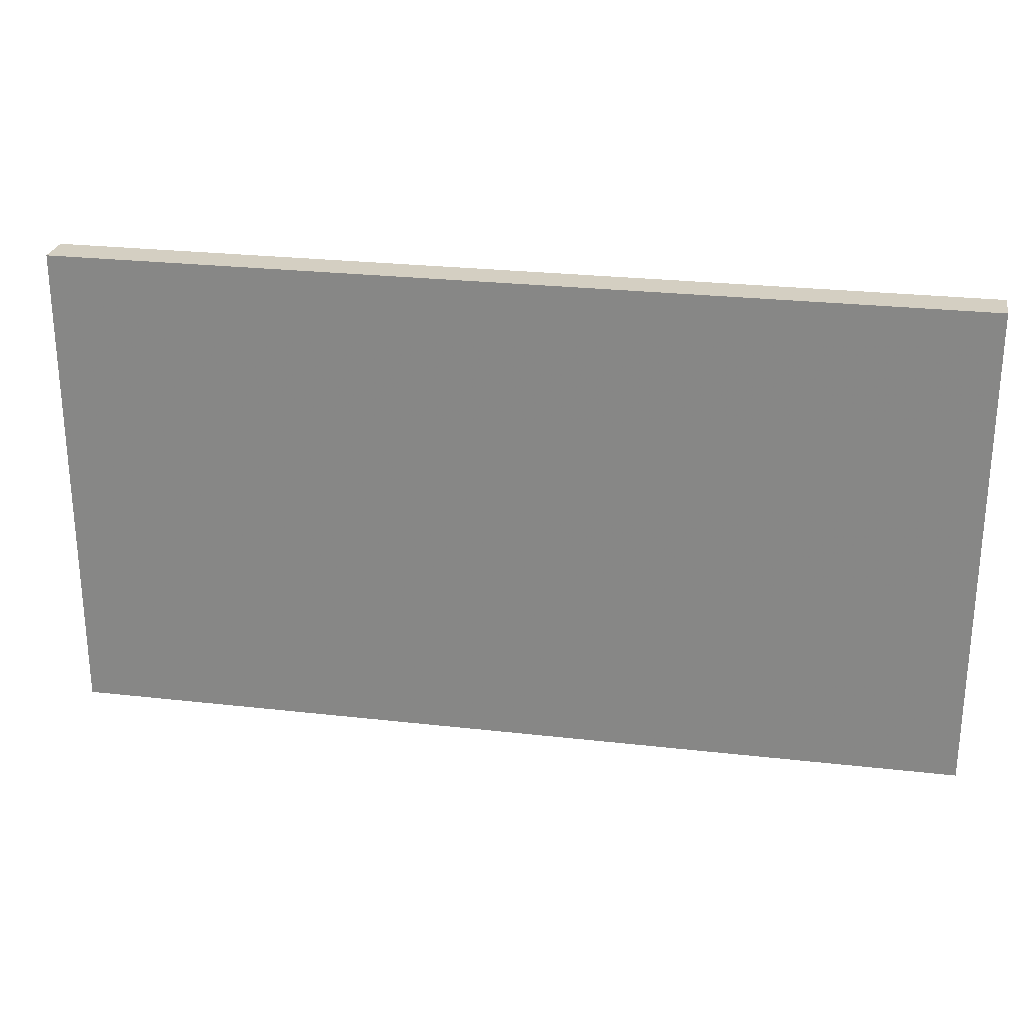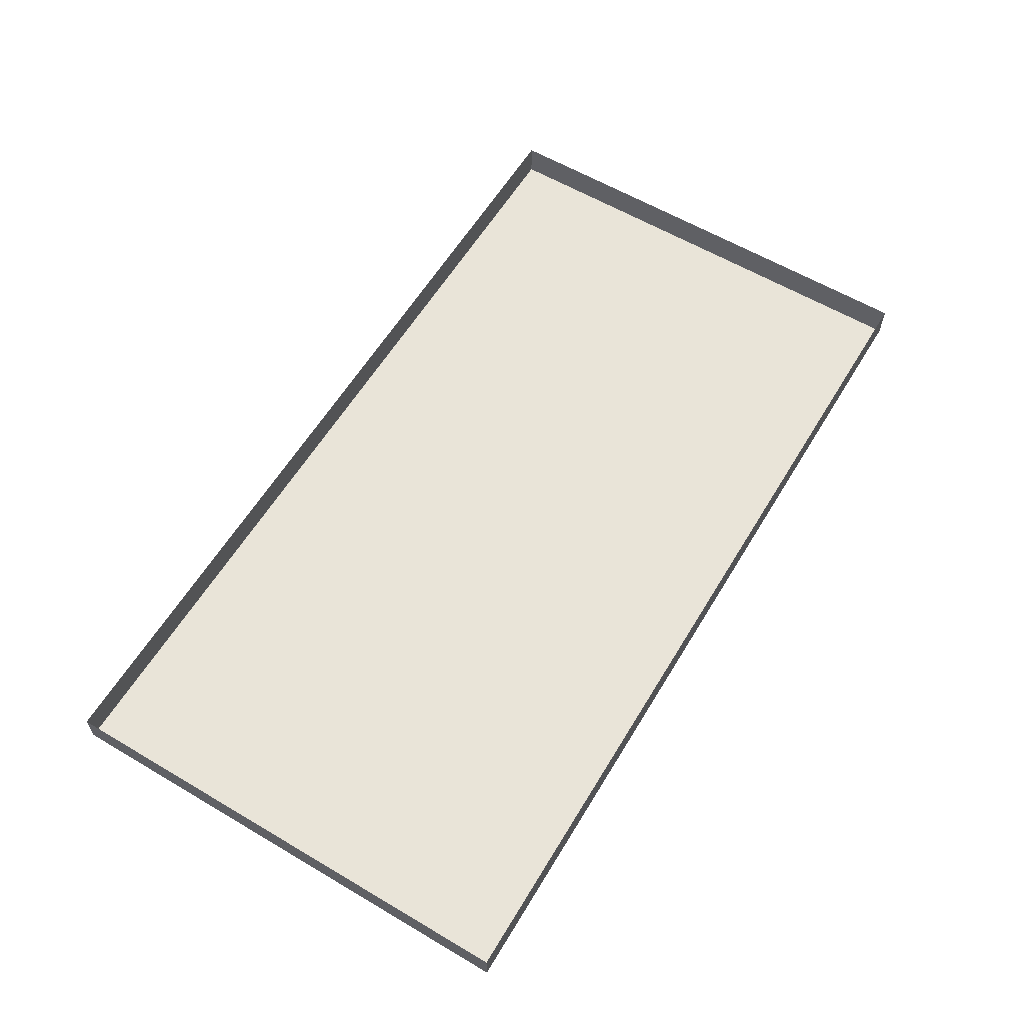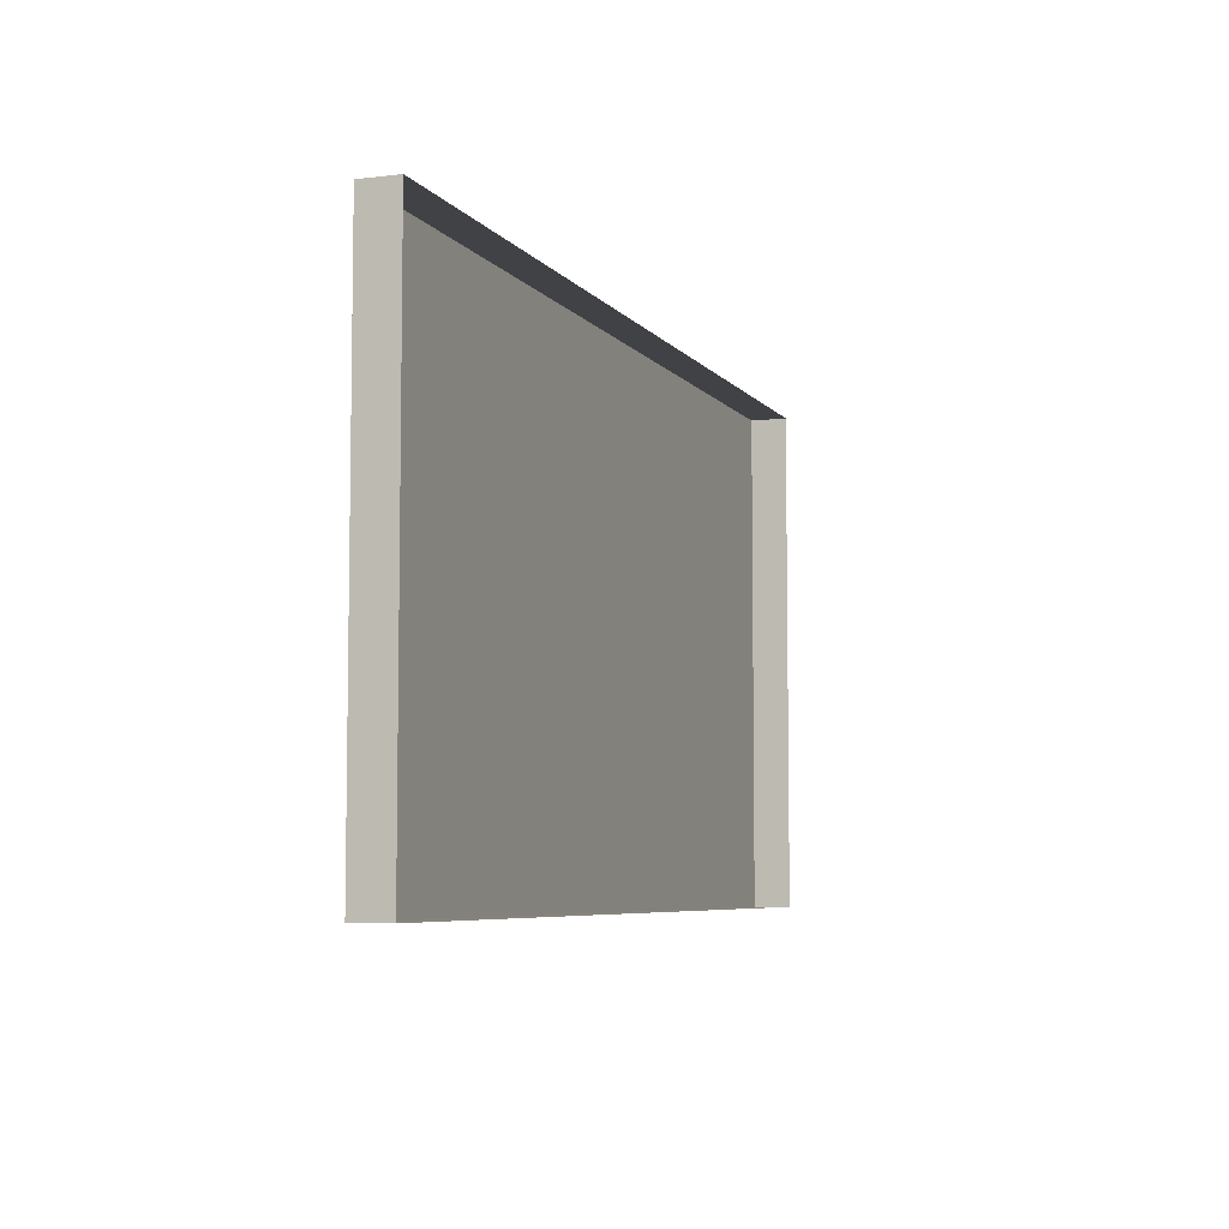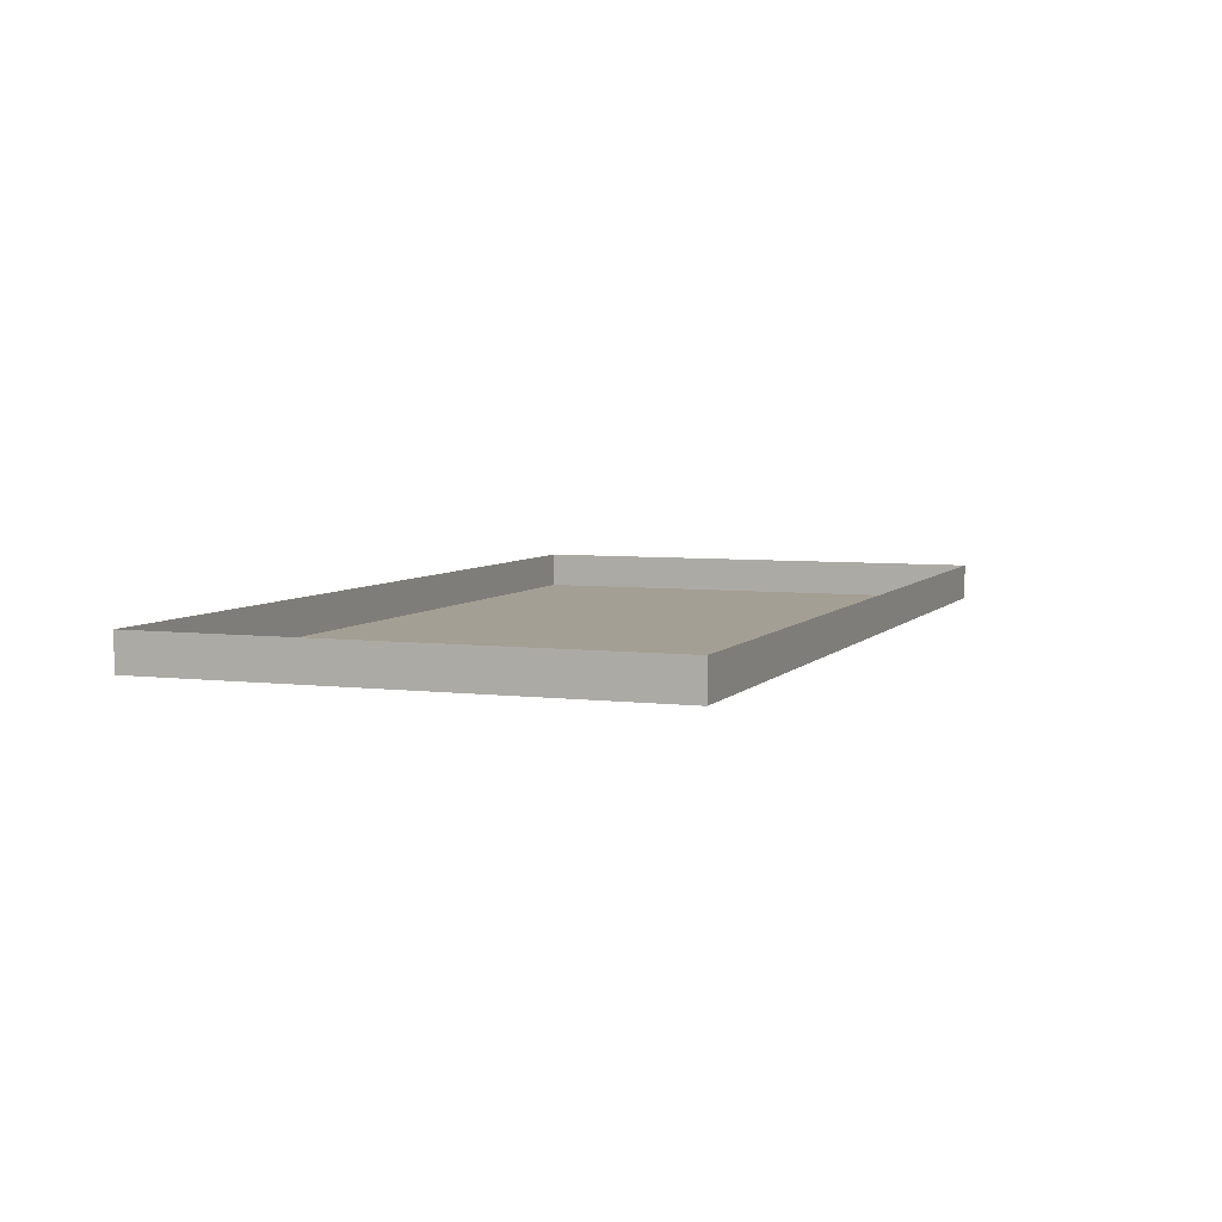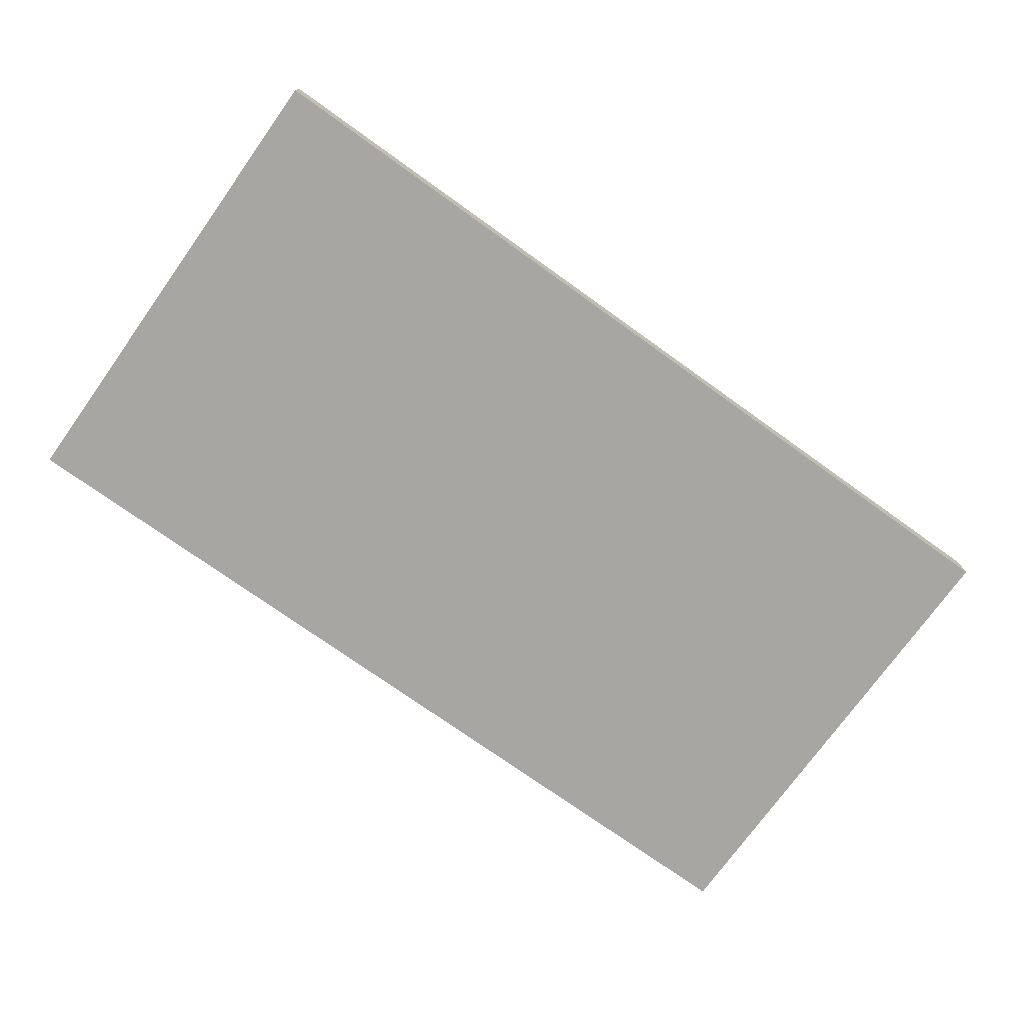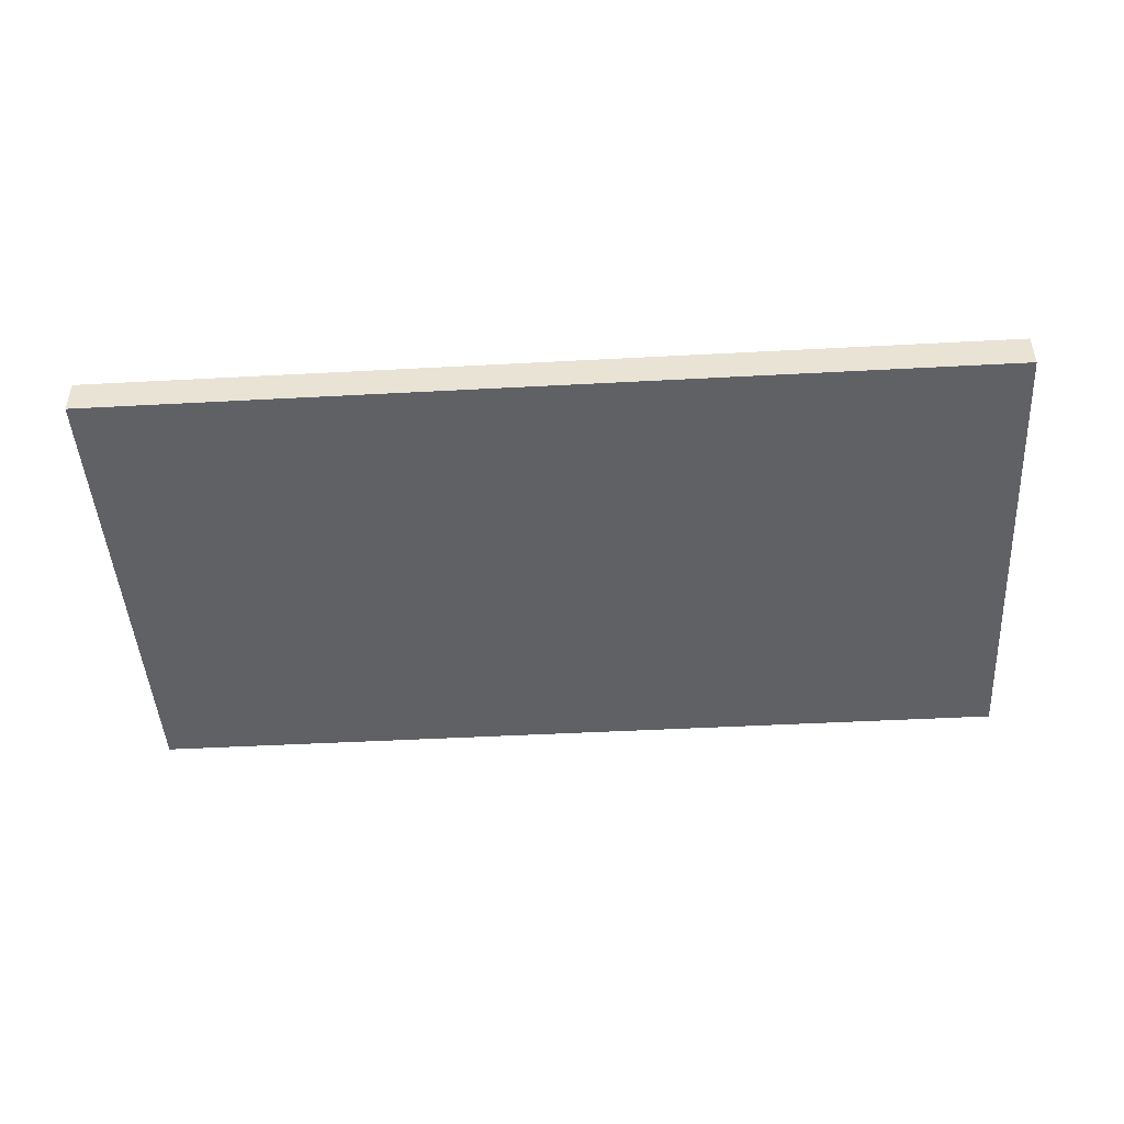
<metadata>
{"format":"obj","ext":"obj","renderer":"f3d","projection":"perspective","resolution":1024,"background":"white","views":[{"elev":25.8,"azim":10.3,"up":"+Z"},{"elev":60.3,"azim":121.1,"up":"+Y"},{"elev":-6.2,"azim":110.1,"up":"+Z"},{"elev":5.5,"azim":110.8,"up":"+Y"},{"elev":-74.2,"azim":144.4,"up":"+Y"},{"elev":-46.3,"azim":-176.5,"up":"+Y"}]}
</metadata>
<code>
o Cube
v 6.684 -0.00939 -3.604
v 6.684 -0.00939 3.604
v -6.684 -0.00939 3.604
v -6.684 -0.00939 -3.604
v 6.684 0.5216 -3.604
v 6.684 0.5216 3.604
v -6.684 0.5216 3.604
v -6.684 0.5216 -3.604
f 1 2 3 4
f 1 5 6 2
f 2 6 7 3
f 3 7 8 4
f 5 1 4 8

</code>
